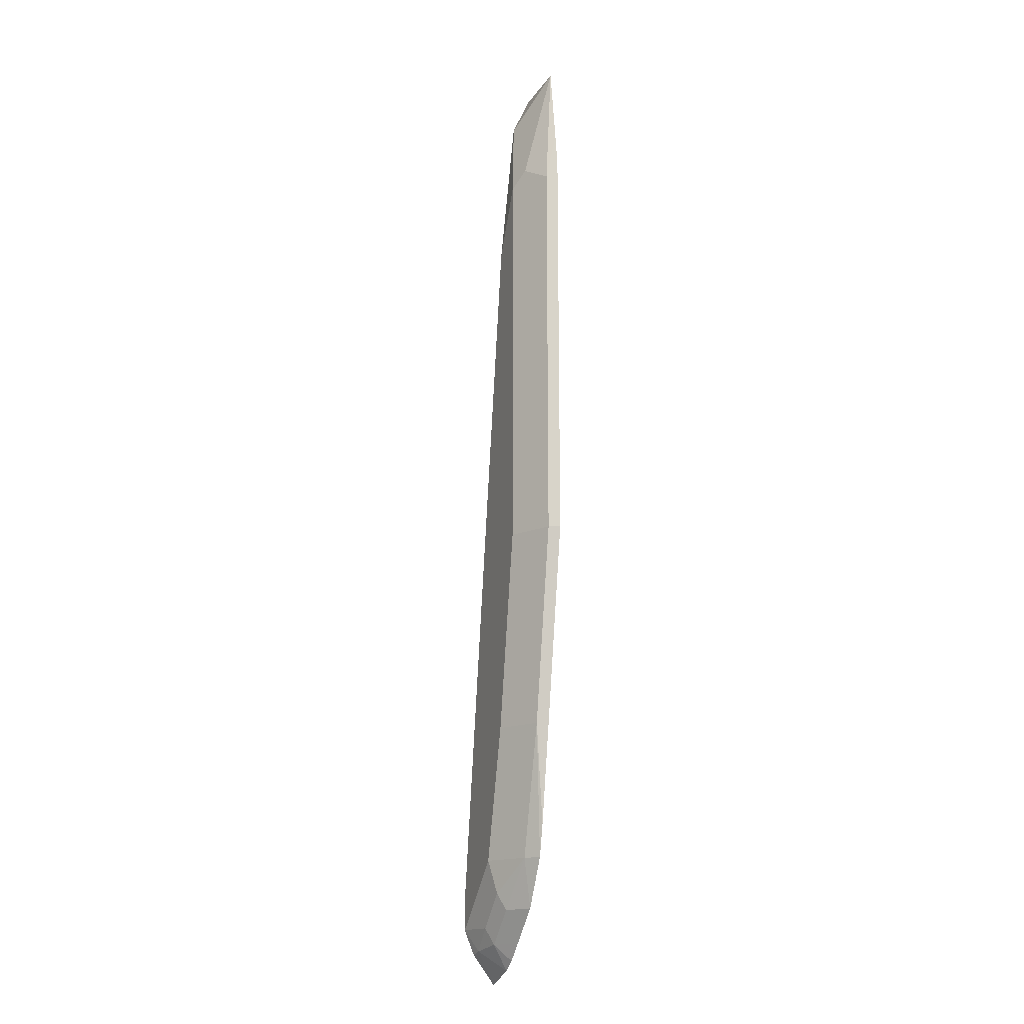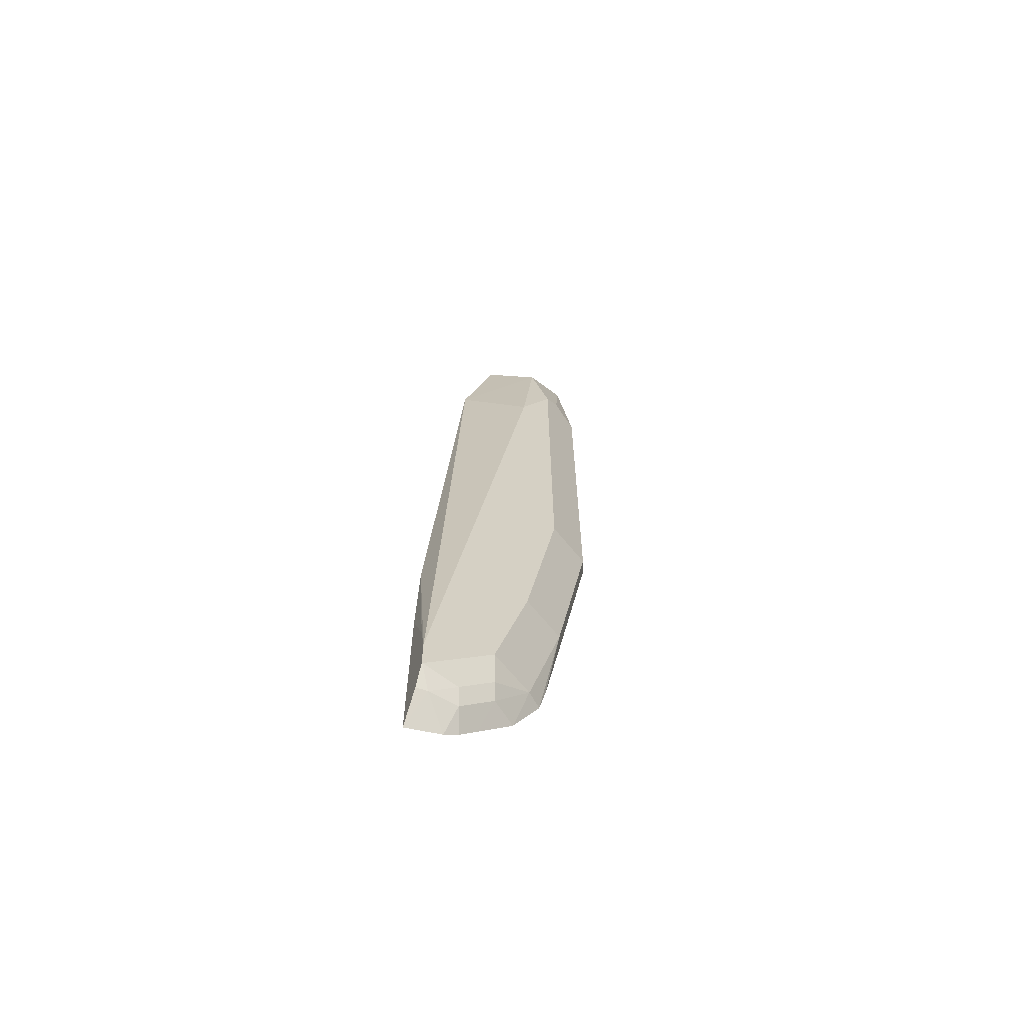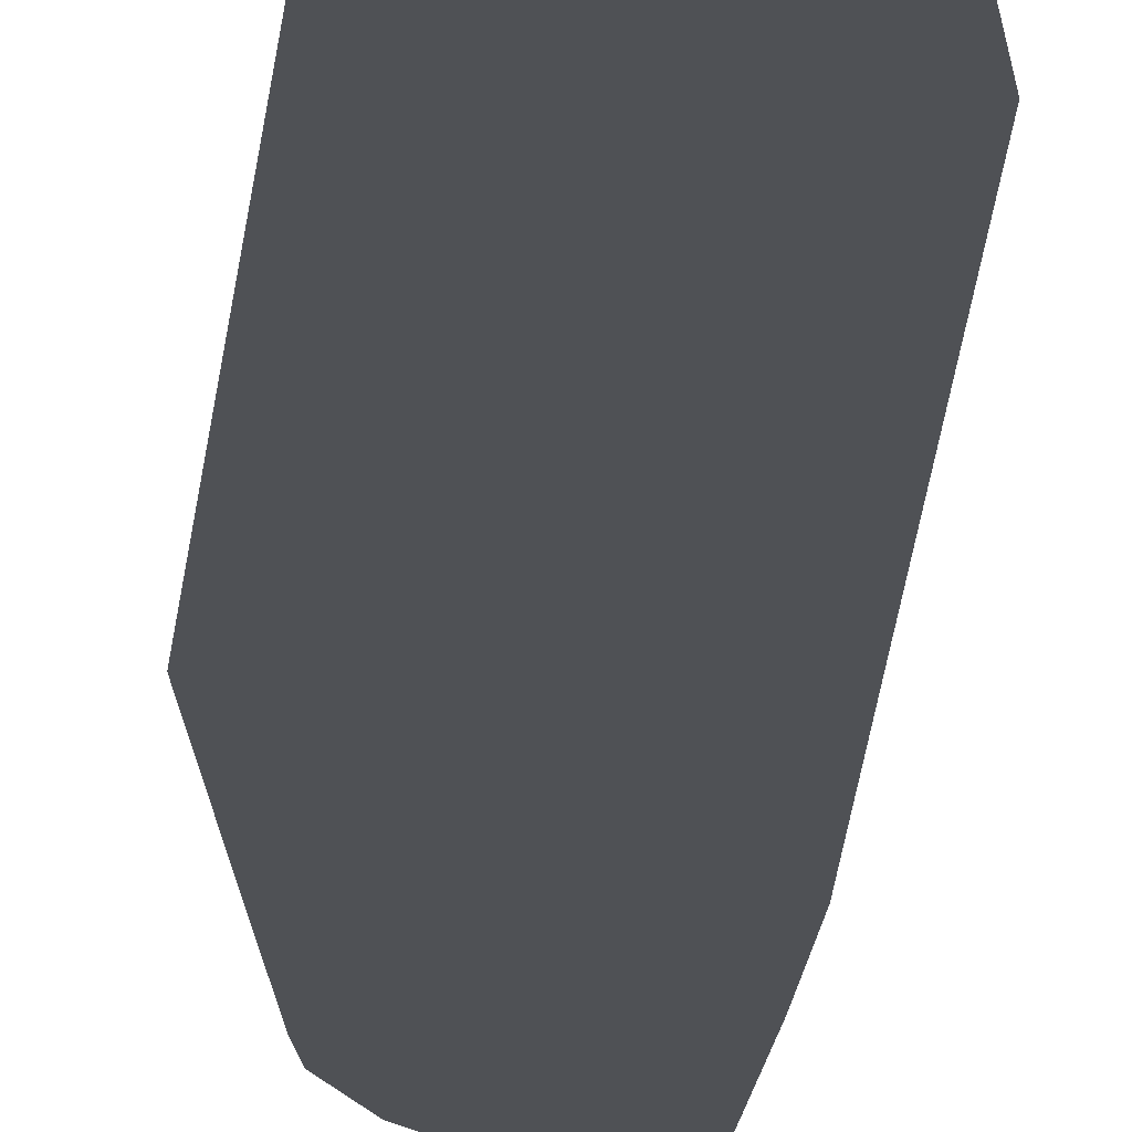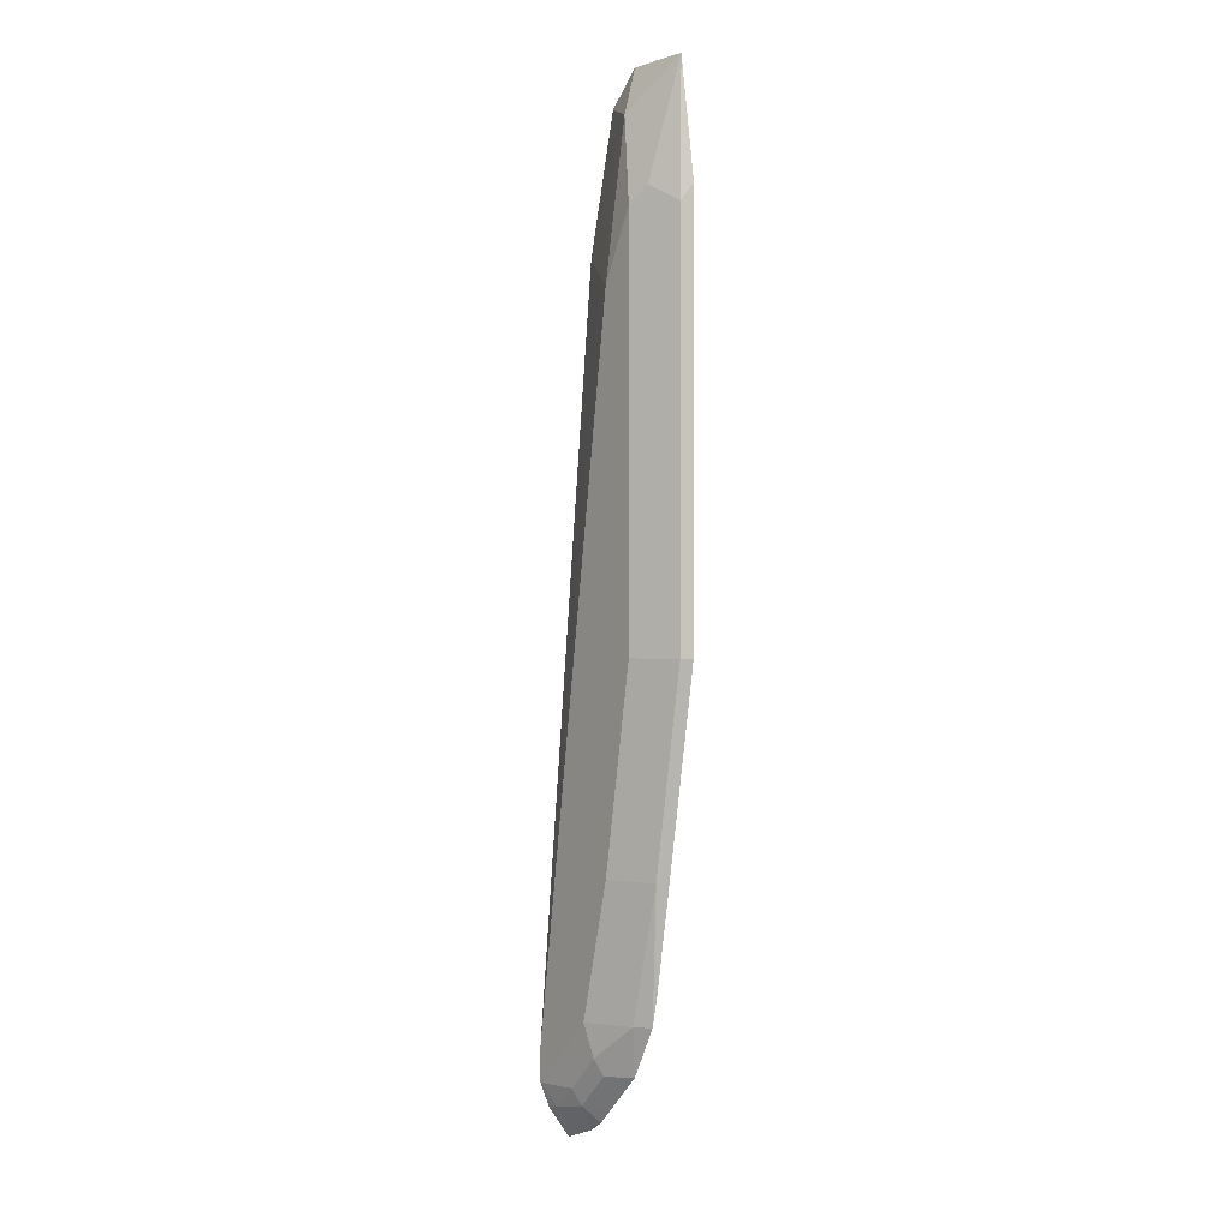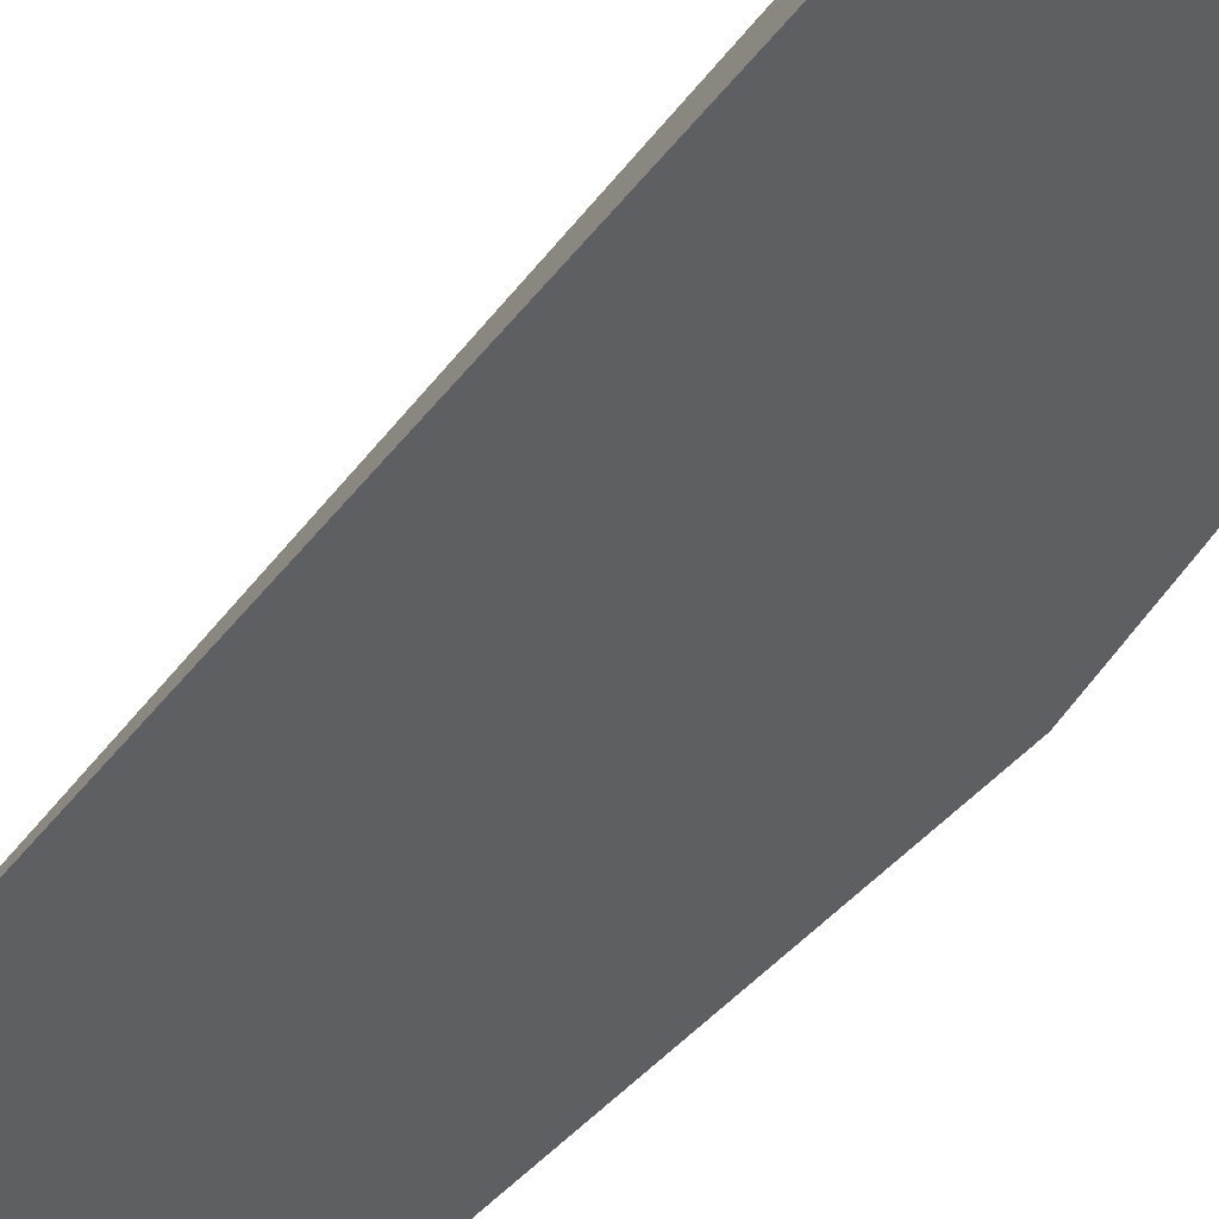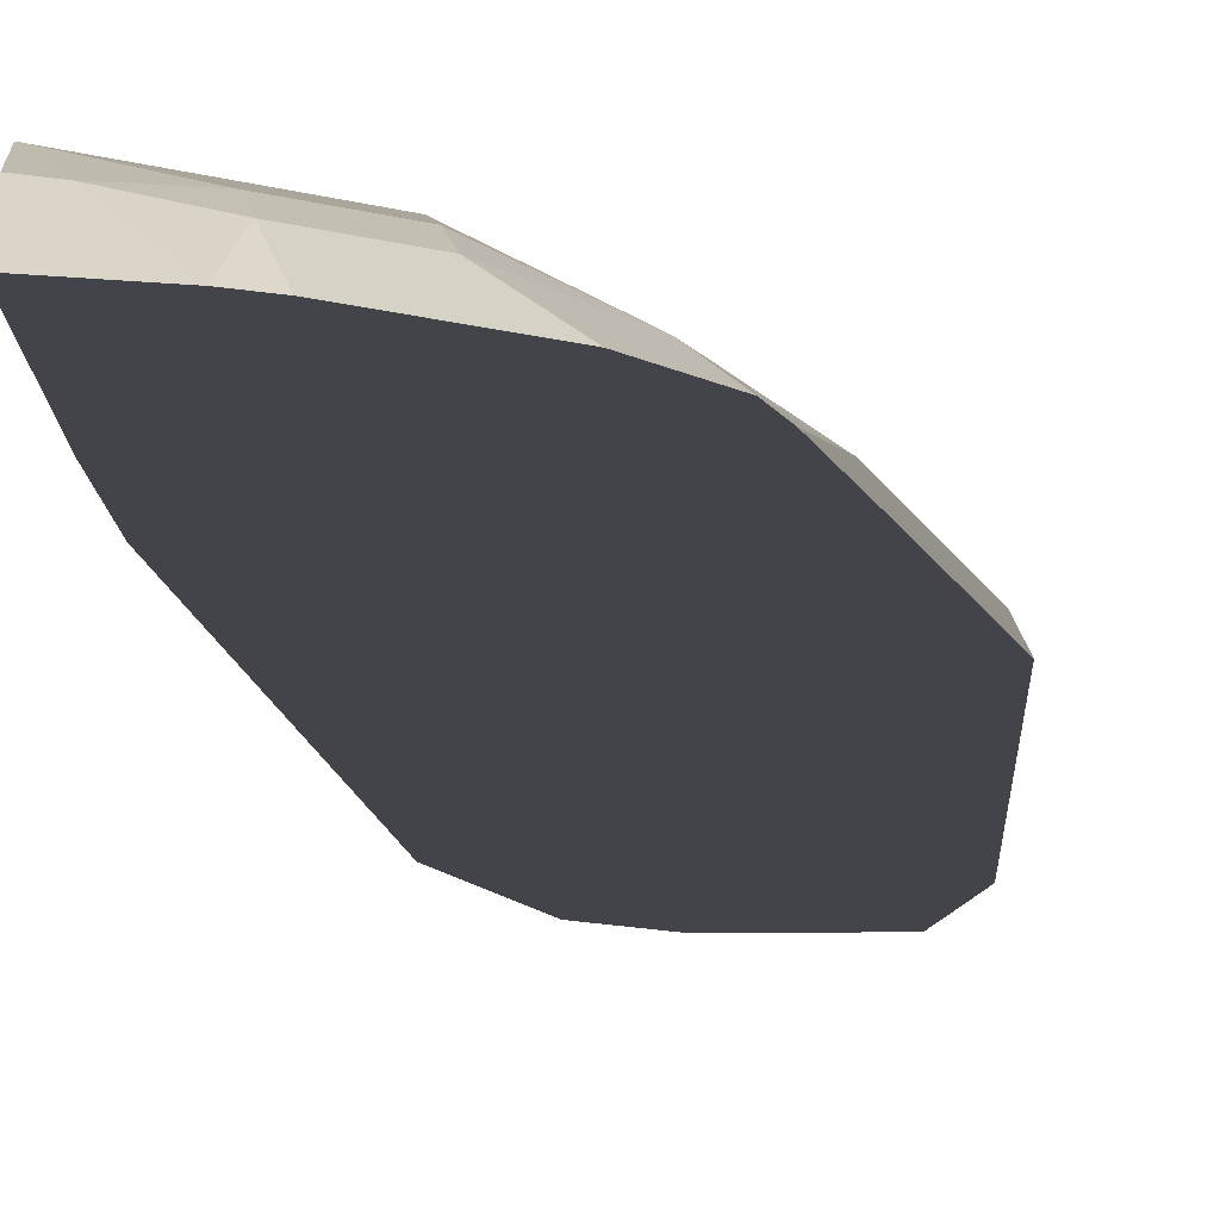
<metadata>
{"format":"obj","ext":"obj","renderer":"f3d","projection":"perspective","resolution":1024,"background":"white","views":[{"elev":-16.2,"azim":-112.2,"up":"+Z"},{"elev":-66.2,"azim":155.4,"up":"+Z"},{"elev":-19.8,"azim":-5.9,"up":"+Y"},{"elev":0.6,"azim":-127.6,"up":"+Z"},{"elev":-39.9,"azim":144.6,"up":"+Y"},{"elev":-8.4,"azim":-178.7,"up":"+Y"}]}
</metadata>
<code>
v -0.6909 -0.3492 -0.2508
v -0.6886 -0.3492 -0.2351
v -0.6885 -0.3442 -0.2582
v -0.6909 -0.3492 -0.4404
v -0.6831 -0.3492 -0.1978
v -0.6758 -0.3379 -0.2506
v -0.6682 -0.3341 -0.2582
v -0.6885 -0.3442 -0.4404
v -0.6733 -0.3442 -0.5315
v -0.6757 -0.3492 -0.5315
v -0.6682 -0.3492 -0.1978
v -0.6606 -0.3379 -0.2202
v -0.653 -0.3341 -0.2886
v -0.6682 -0.3341 -0.4404
v -0.653 -0.3341 -0.5315
v -0.6378 -0.3341 -0.5923
v -0.648 -0.3392 -0.5923
v -0.6581 -0.3442 -0.5923
v -0.6648 -0.3492 -0.5923
v -0.668 -0.3492 -0.5774
v -0.653 -0.3492 -0.198
v -0.6383 -0.3492 -0.2127
v -0.6232 -0.3492 -0.2735
v -0.6429 -0.3392 -0.2835
v -0.6072 -0.3341 -0.6077
v -0.6227 -0.3341 -0.6075
v -0.6397 -0.3379 -0.6075
v -0.6416 -0.3417 -0.615
v -0.653 -0.3492 -0.6148
v -0.608 -0.3492 -0.5164
v -0.6072 -0.3379 -0.5906
v -0.6072 -0.3341 -0.6226
v -0.6075 -0.3341 -0.6226
v -0.6246 -0.3379 -0.6226
v -0.6264 -0.3417 -0.6302
v -0.6378 -0.3492 -0.63
v -0.6072 -0.3492 -0.5627
v -0.6072 -0.338 -0.5903
v -0.6072 -0.3342 -0.6229
v -0.6072 -0.3388 -0.6342
v -0.6125 -0.3392 -0.6328
v -0.6236 -0.3492 -0.642
v -0.6299 -0.3492 -0.6378
v -0.6072 -0.3492 -0.6482
f 25 31 38
f 17 27 18
f 25 30 31
f 23 25 24
f 23 30 25
f 18 29 19
f 18 28 29
f 18 27 28
f 16 27 17
f 12 21 22
f 13 24 25
f 12 24 13
f 12 23 24
f 12 22 23
f 11 21 12
f 9 20 10
f 9 19 20
f 25 38 37
f 16 26 27
f 25 37 44
f 34 41 35
f 25 40 39
f 41 44 42
f 40 44 41
f 35 43 36
f 35 42 43
f 35 41 42
f 33 41 34
f 33 40 41
f 33 39 40
f 25 44 40
f 32 39 33
f 30 37 38
f 28 36 29
f 28 35 36
f 28 34 35
f 27 34 28
f 26 34 27
f 26 33 34
f 25 39 32
f 30 38 31
f 9 18 19
f 9 15 16
f 9 16 17
f 1 21 11
f 1 22 21
f 1 23 22
f 1 30 23
f 1 37 30
f 1 44 37
f 1 42 44
f 1 43 42
f 1 36 43
f 1 29 36
f 1 19 29
f 1 20 19
f 1 4 10
f 1 8 4
f 1 3 8
f 1 2 3
f 9 17 18
f 1 11 5
f 1 5 2
f 1 10 20
f 3 5 6
f 2 5 3
f 8 15 9
f 8 14 15
f 7 15 14
f 7 26 16
f 7 33 26
f 7 32 33
f 7 25 32
f 7 13 25
f 7 16 15
f 6 12 7
f 5 12 6
f 5 11 12
f 4 9 10
f 4 8 9
f 3 14 8
f 3 7 14
f 7 12 13
f 3 6 7

</code>
